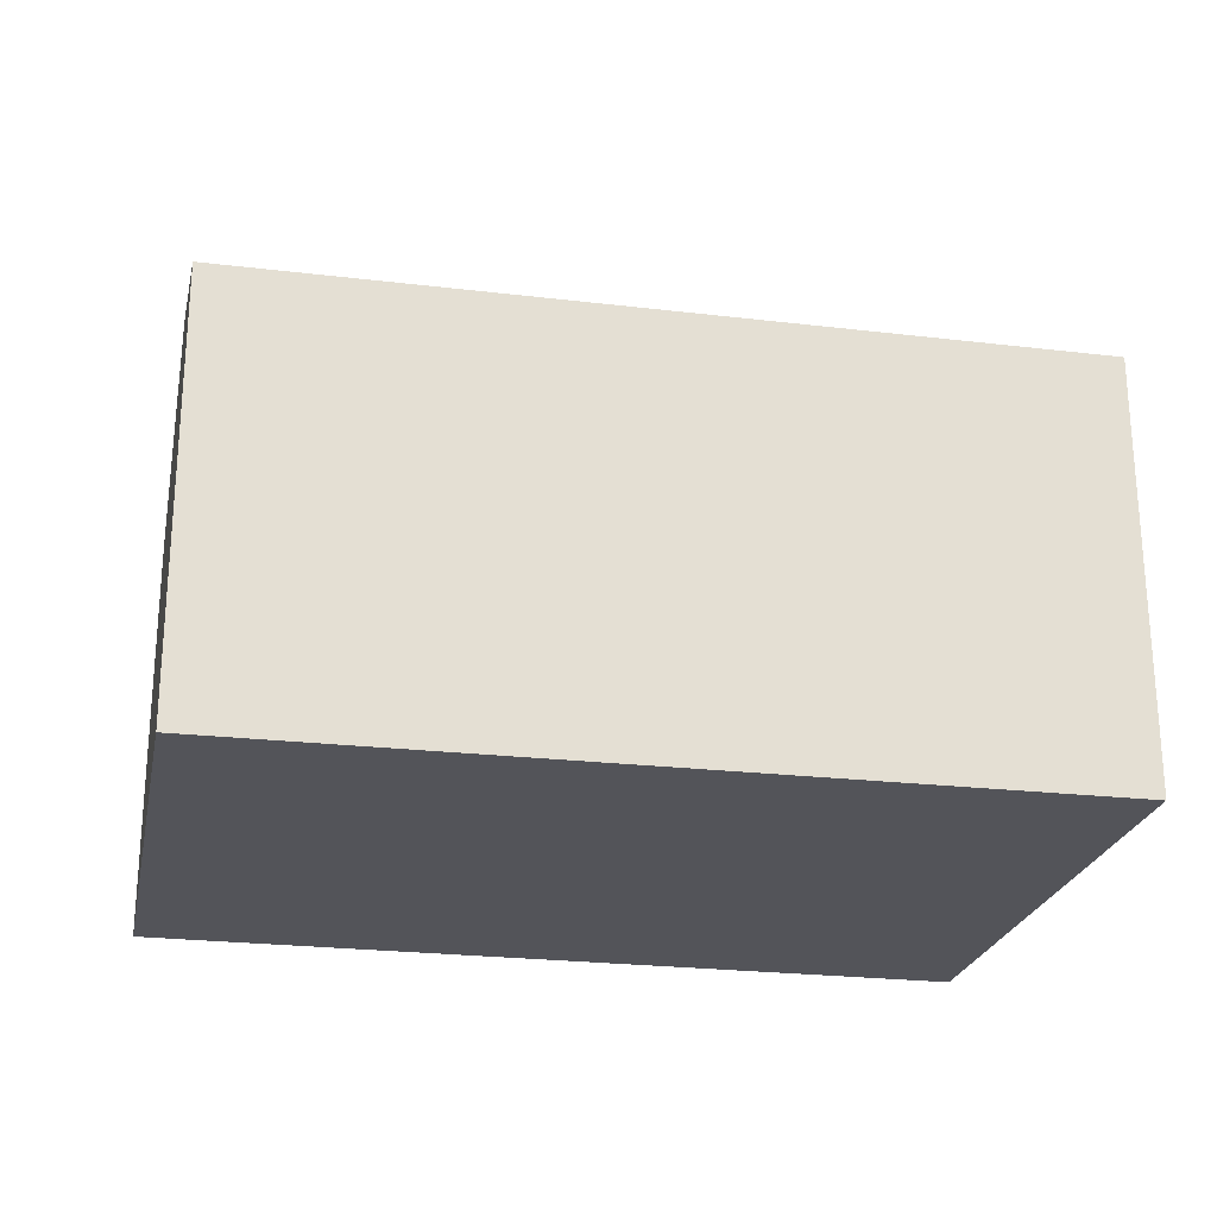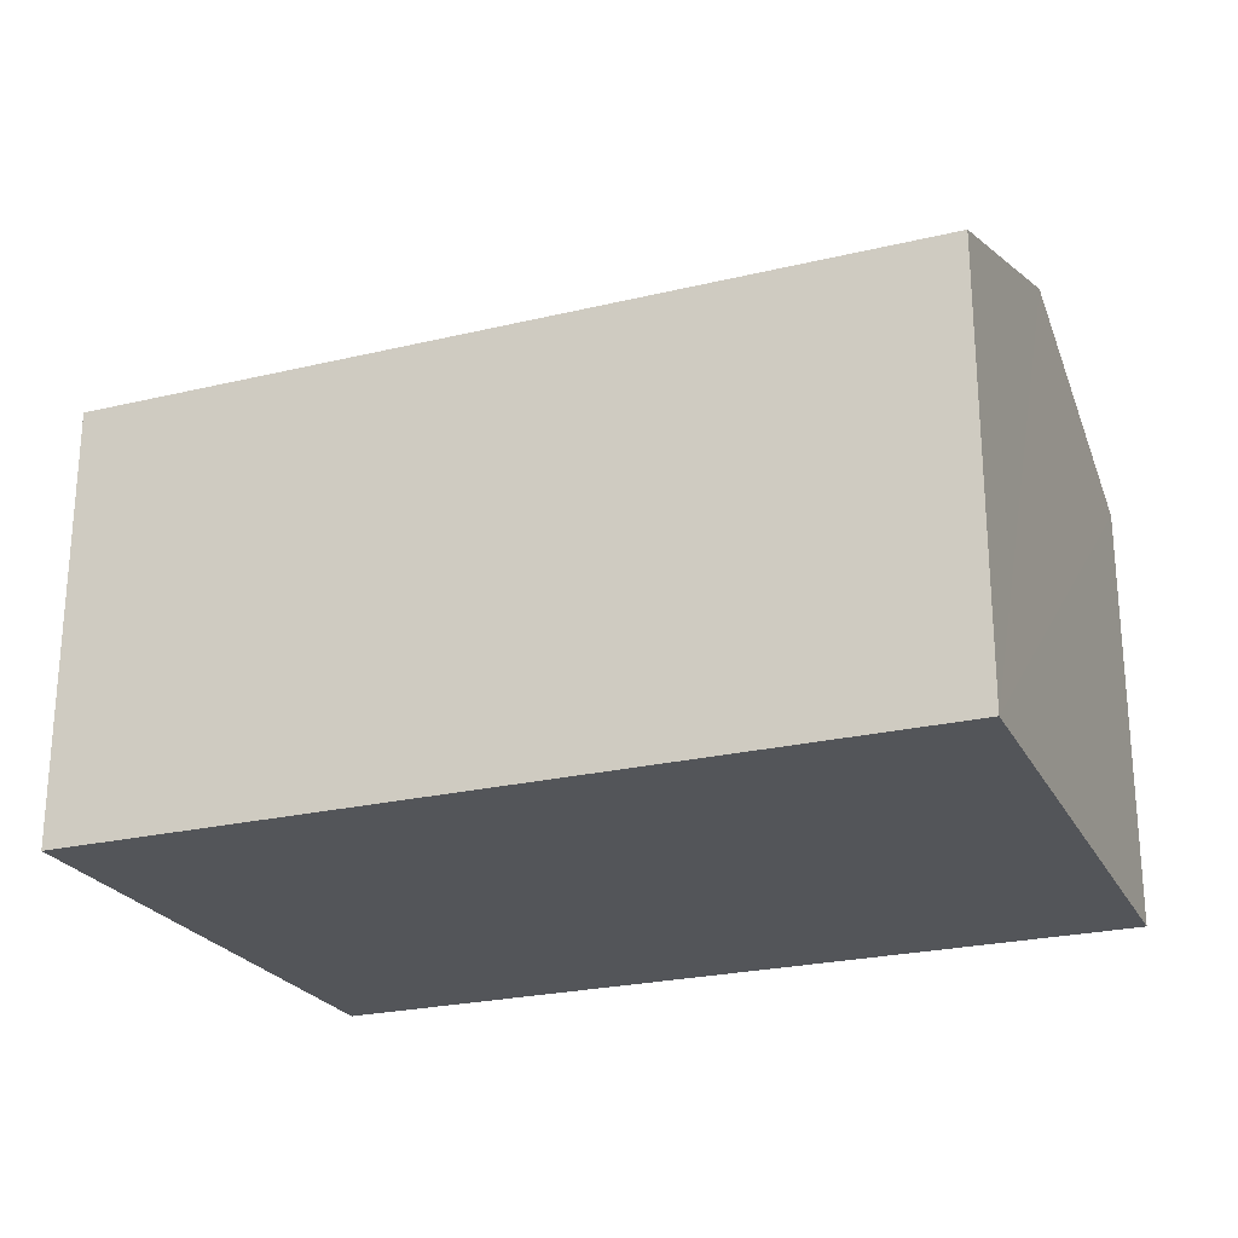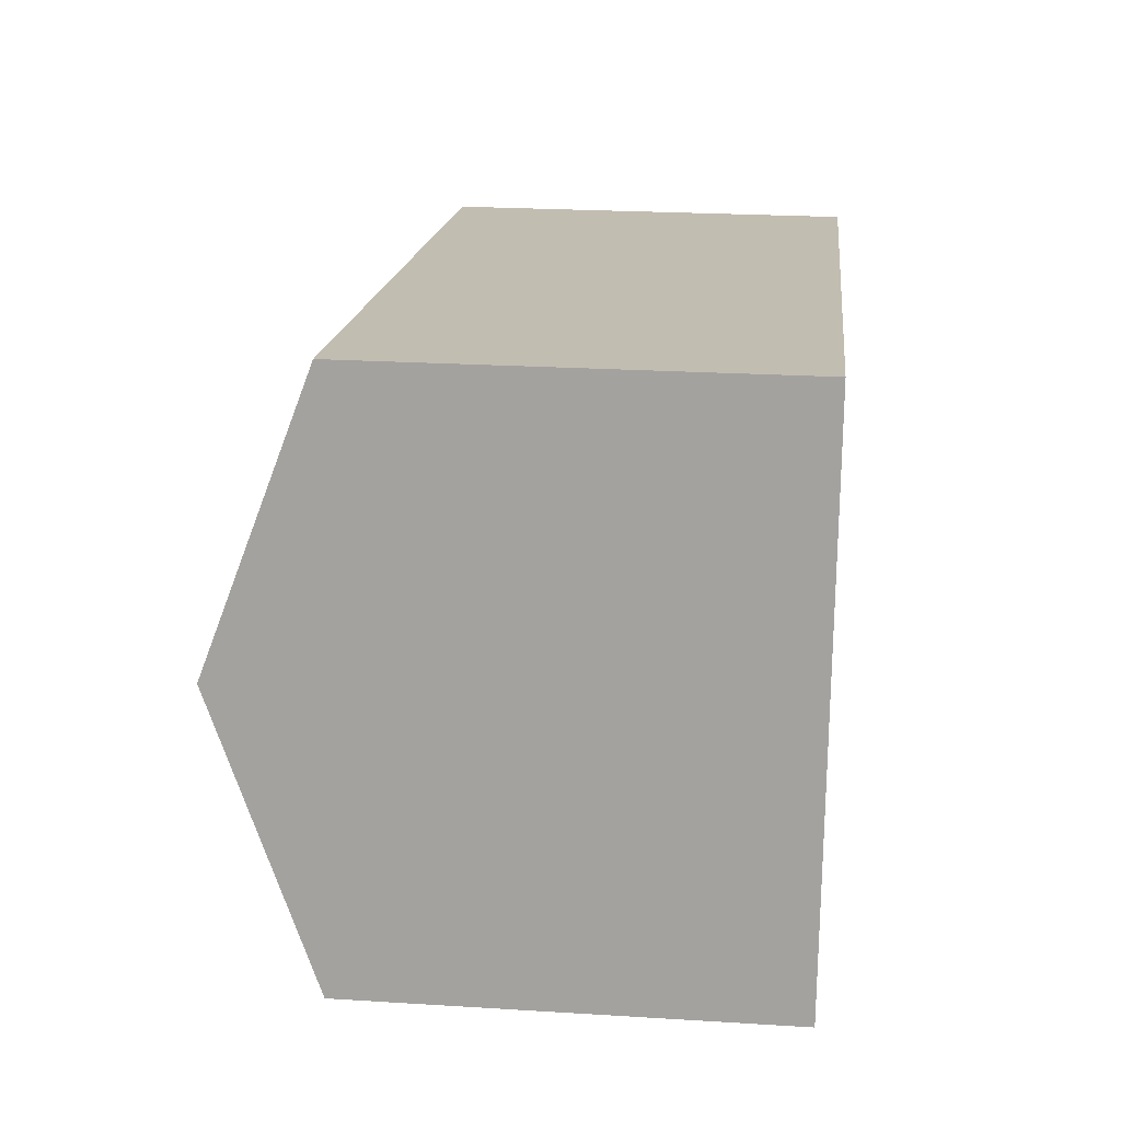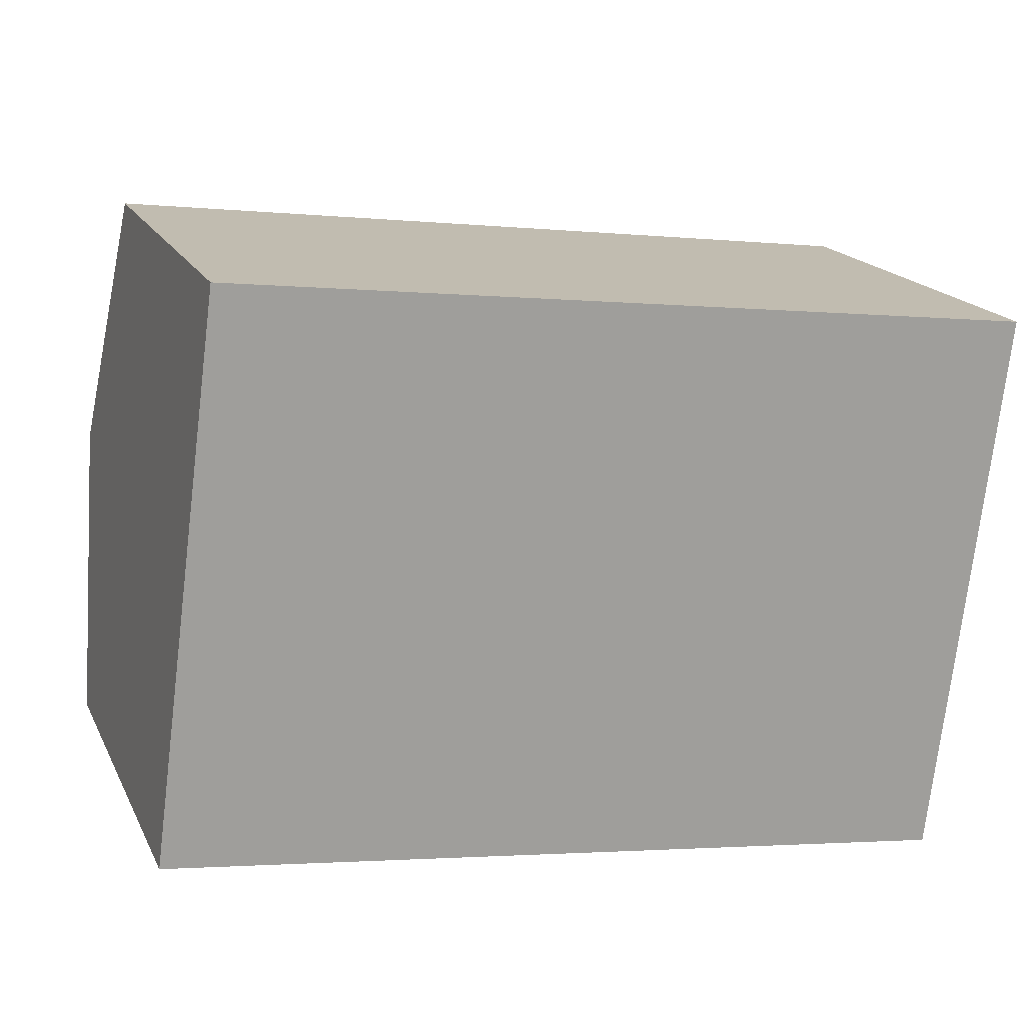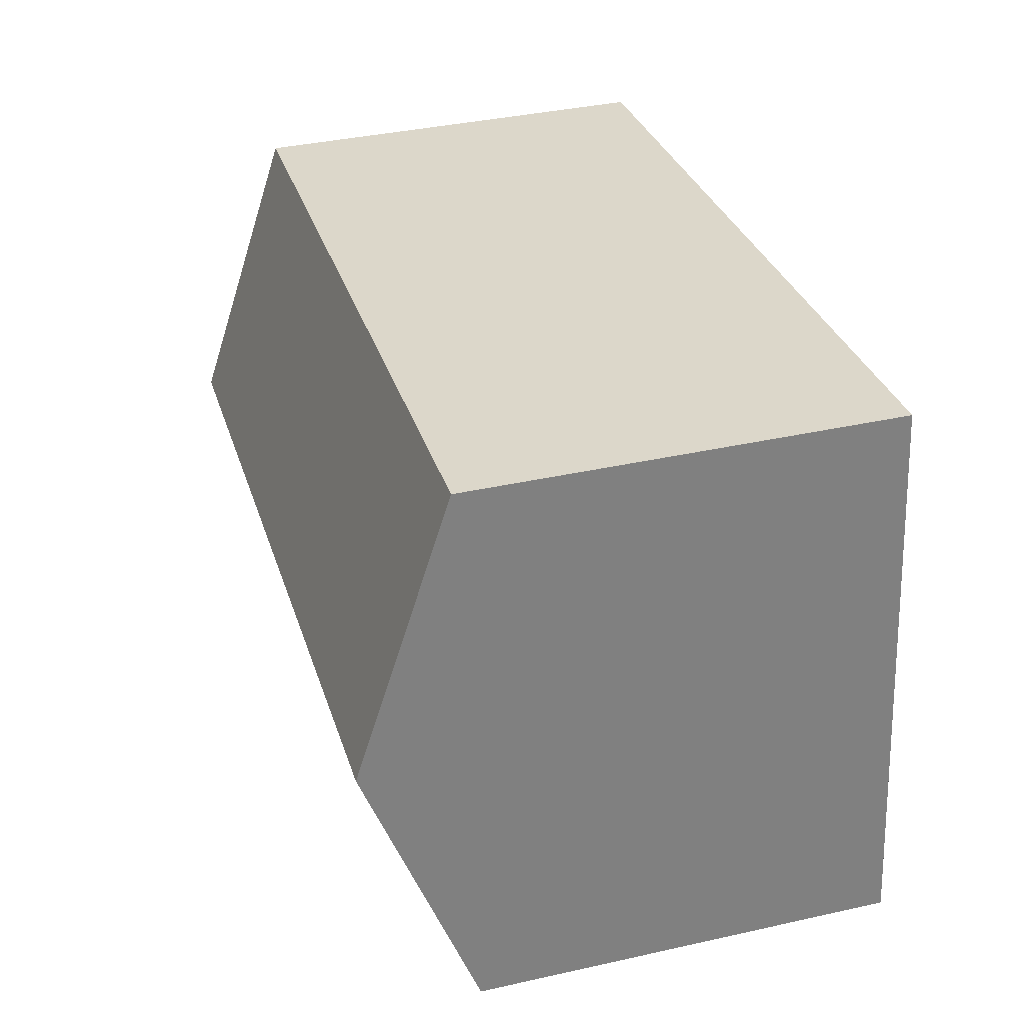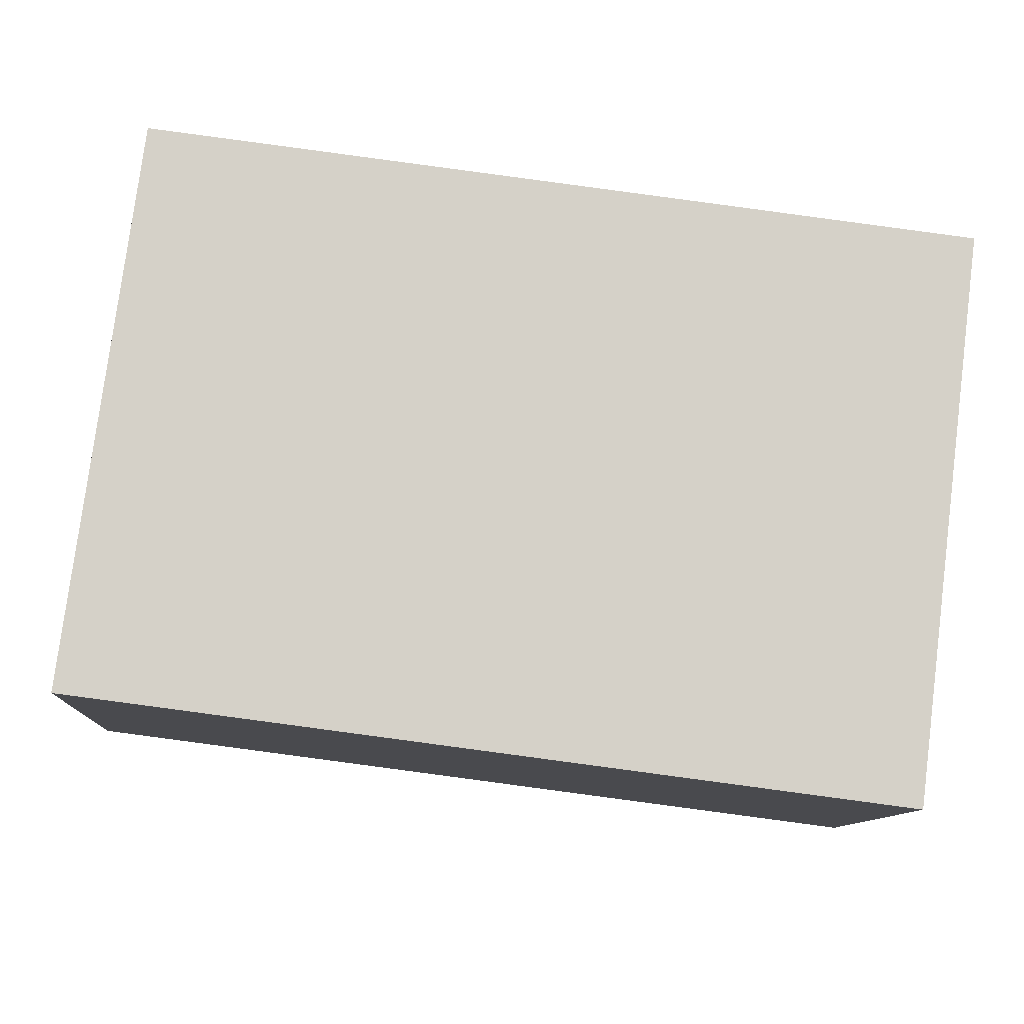
<metadata>
{"format":"obj","ext":"obj","renderer":"f3d","projection":"perspective","resolution":1024,"background":"white","views":[{"elev":-23.9,"azim":-4.1,"up":"+Y"},{"elev":-24.0,"azim":-150.9,"up":"+Y"},{"elev":23.7,"azim":-84.1,"up":"+Z"},{"elev":17.9,"azim":-19.6,"up":"+Z"},{"elev":37.8,"azim":-105.9,"up":"+Z"},{"elev":-10.5,"azim":-3.2,"up":"+Z"}]}
</metadata>
<code>
v  0.63 9.022 4.809
v  2.652 7.236 -0.342
v  0 7.235 4.43e-16
v  14.71 9.022 2.99
v  14.11 7.235 -1.822
v  1.252 7.257 9.561
v  15.33 7.21 7.871
v  14.11 1.116e-16 -1.822
v  2.652 2.094e-17 -0.342
v  0 0 0
v  1.252 -5.854e-16 9.561
v  0.63 -2.945e-16 4.809
v  15.33 -4.82e-16 7.871
v  14.71 -1.831e-16 2.99
g defaultobject
f 1 2 3
f 2 1 4
f 2 4 5
f 6 4 1
f 4 6 7
f 8 2 5
f 2 8 9
f 2 9 3
f 3 9 10
f 10 1 3
f 1 10 6
f 6 10 11
f 11 10 12
f 11 7 6
f 7 11 13
f 4 8 5
f 8 4 7
f 8 7 14
f 14 7 13
f 9 12 10
f 12 9 11
f 11 9 8
f 11 8 14
f 11 14 13

</code>
